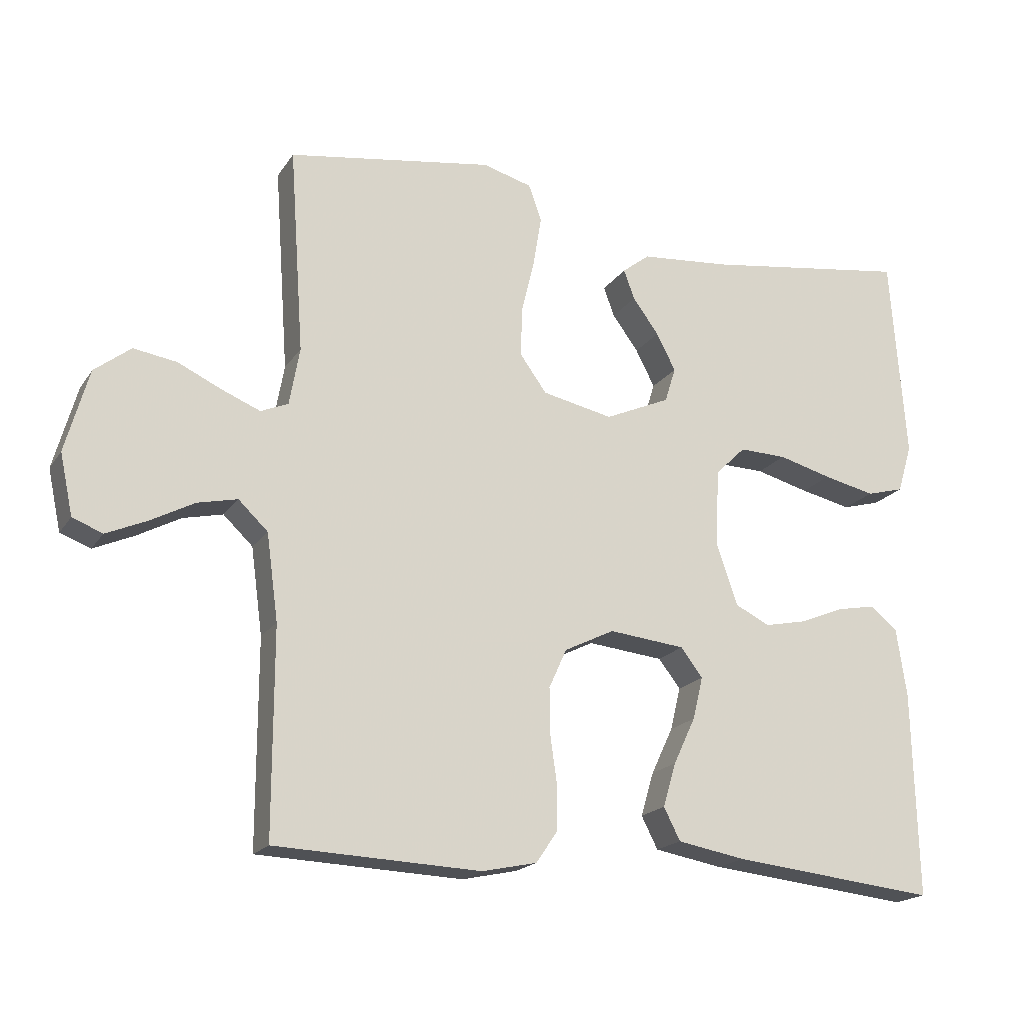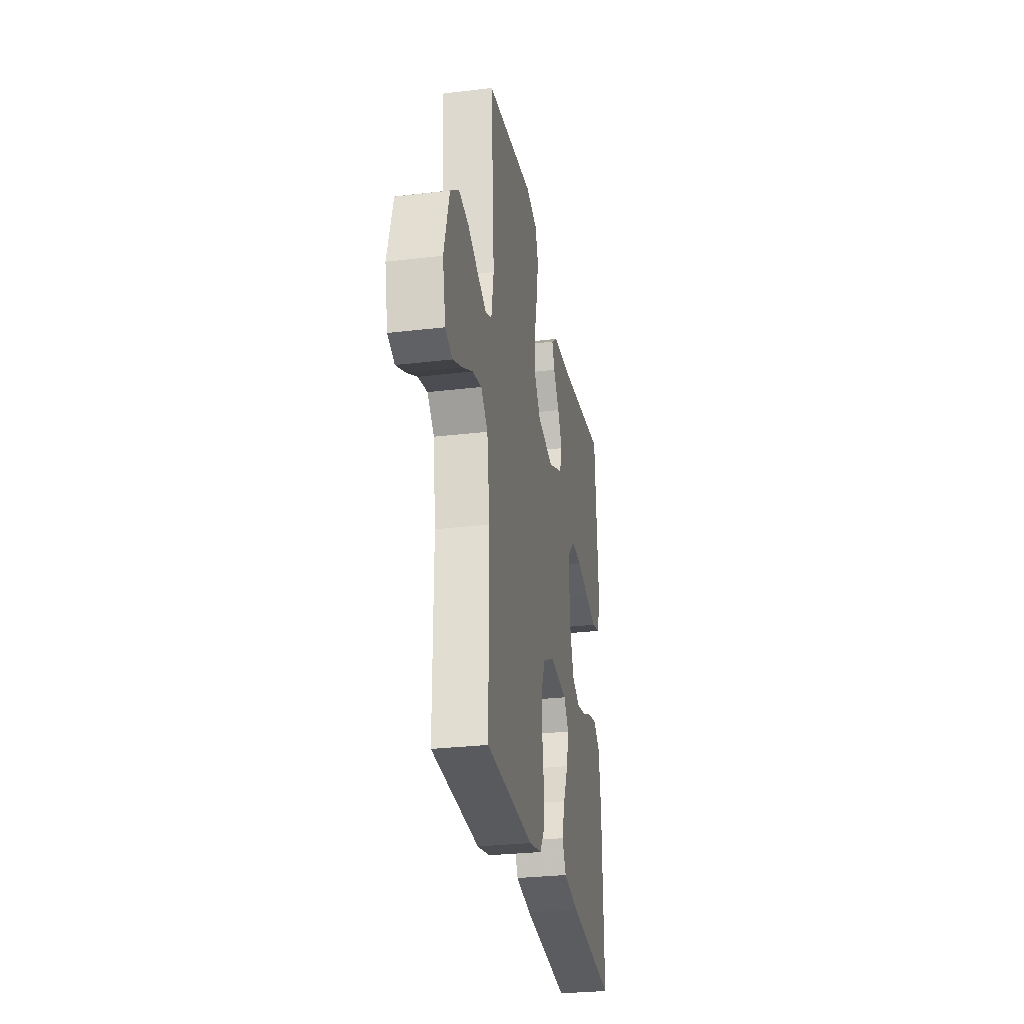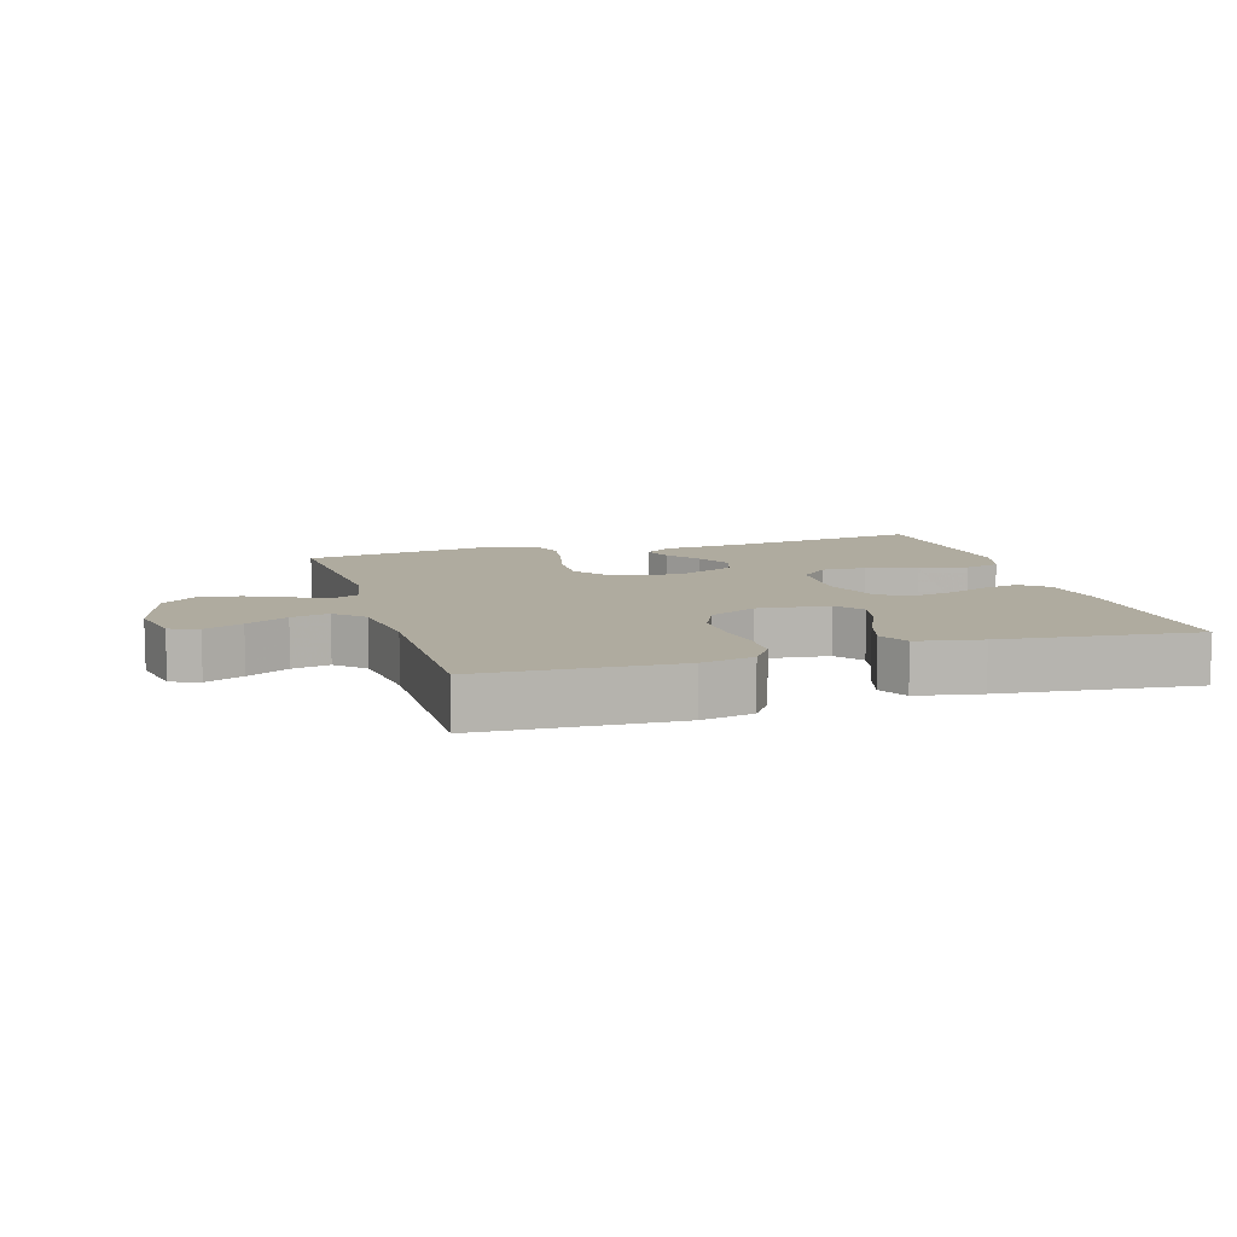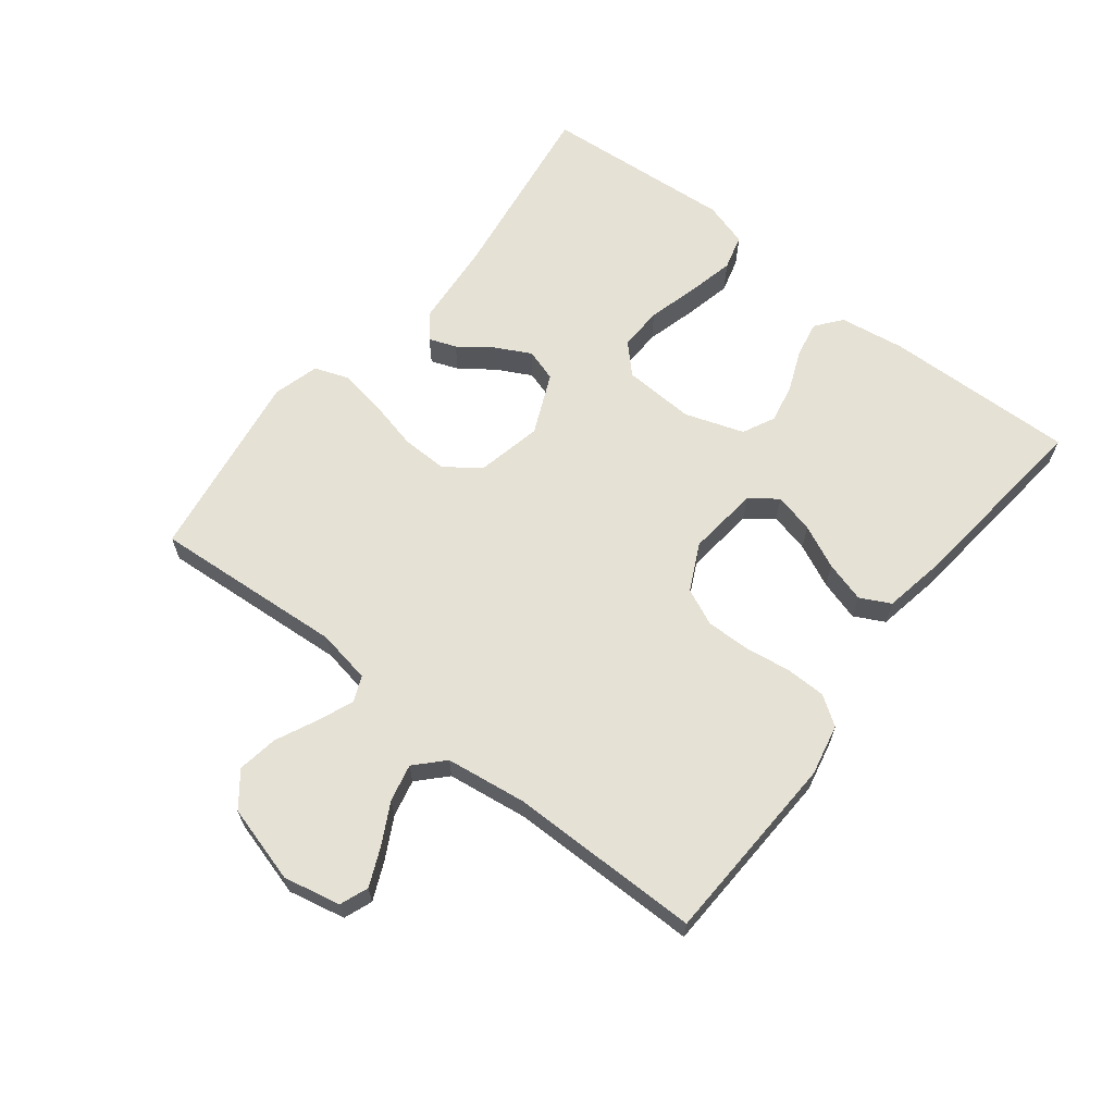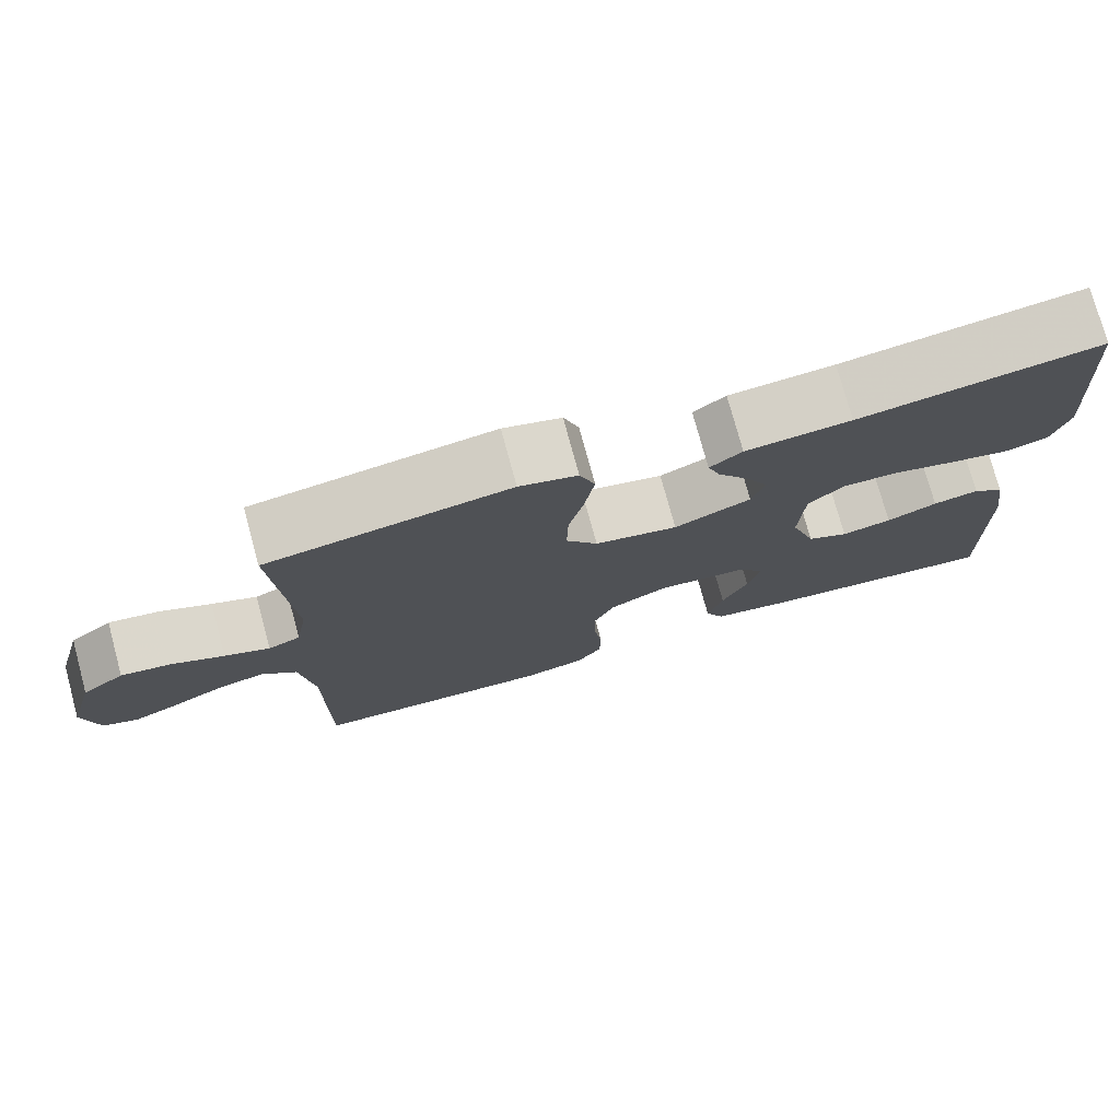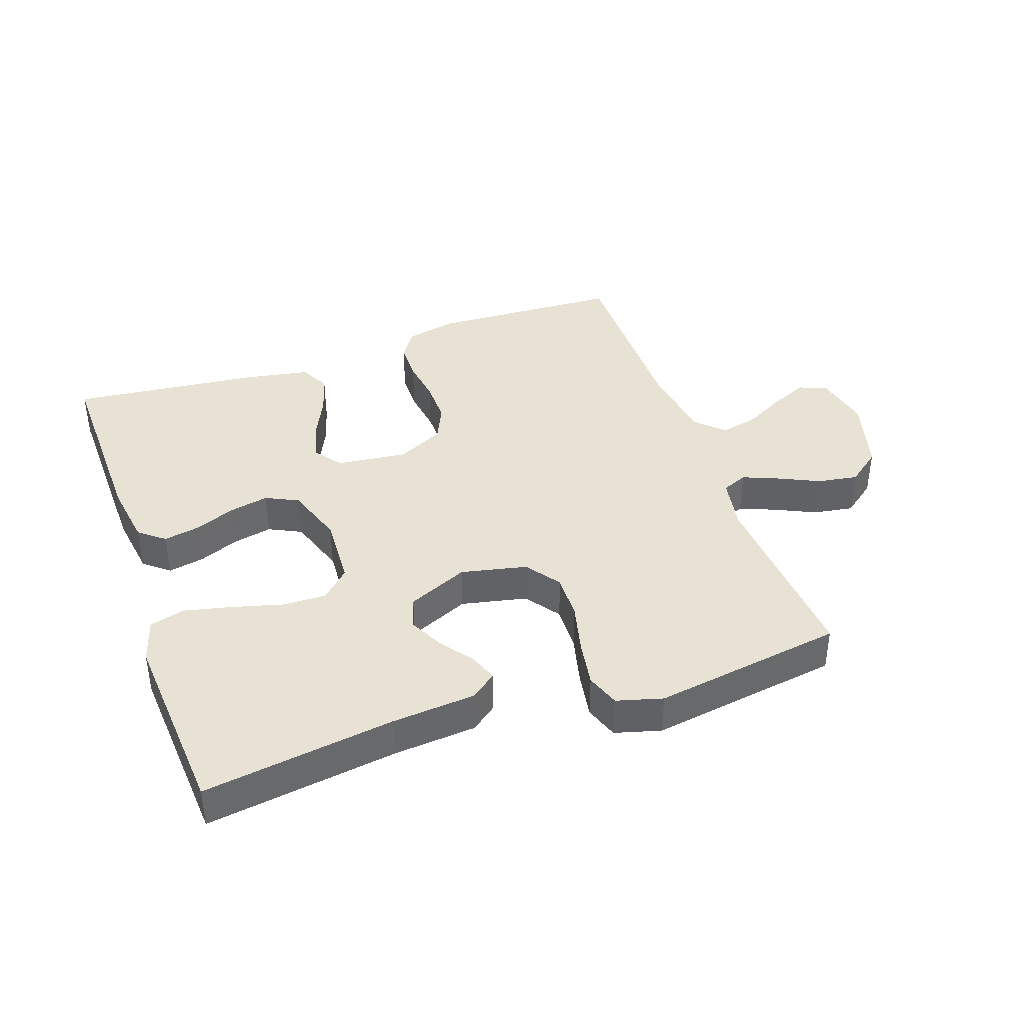
<metadata>
{"format":"obj","ext":"obj","renderer":"f3d","projection":"perspective","resolution":1024,"background":"white","views":[{"elev":-18.8,"azim":156.5,"up":"+Z"},{"elev":-28.9,"azim":100.1,"up":"+Z"},{"elev":9.6,"azim":163.3,"up":"+Y"},{"elev":64.3,"azim":128.0,"up":"+Y"},{"elev":75.9,"azim":164.8,"up":"+Z"},{"elev":39.9,"azim":-19.2,"up":"+Y"}]}
</metadata>
<code>
v 0.5 0.07 0.5
v 0.479 0.07 0.2
v 0.494 0.07 0.116
v 0.534 0.07 0.099
v 0.59 0.07 0.122
v 0.654 0.07 0.152
v 0.717 0.07 0.162
v 0.77 0.07 0.121
v 0.804 0.07 0
v 0.785 0.07 -0.089
v 0.741 0.07 -0.106
v 0.682 0.07 -0.08
v 0.618 0.07 -0.046
v 0.56 0.07 -0.033
v 0.517 0.07 -0.074
v 0.5 0.07 -0.2
v 0.5 0.07 -0.5
v 0.2 0.07 -0.513
v 0.12 0.07 -0.496
v 0.089 0.07 -0.451
v 0.088 0.07 -0.388
v 0.098 0.07 -0.317
v 0.099 0.07 -0.248
v 0.073 0.07 -0.191
v 0 0.07 -0.155
v -0.111 0.07 -0.167
v -0.143 0.07 -0.209
v -0.128 0.07 -0.271
v -0.096 0.07 -0.339
v -0.077 0.07 -0.403
v -0.101 0.07 -0.45
v -0.2 0.07 -0.468
v -0.5 0.07 -0.5
v -0.493 0.07 -0.2
v -0.478 0.07 -0.099
v -0.438 0.07 -0.067
v -0.381 0.07 -0.078
v -0.318 0.07 -0.104
v -0.256 0.07 -0.117
v -0.205 0.07 -0.092
v -0.174 0.07 0
v -0.18 0.07 0.112
v -0.224 0.07 0.155
v -0.293 0.07 0.153
v -0.371 0.07 0.132
v -0.446 0.07 0.115
v -0.501 0.07 0.13
v -0.522 0.07 0.2
v -0.5 0.07 0.5
v -0.2 0.07 0.457
v -0.069 0.07 0.446
v -0.029 0.07 0.415
v -0.045 0.07 0.372
v -0.083 0.07 0.32
v -0.111 0.07 0.266
v -0.095 0.07 0.215
v 0 0.07 0.173
v 0.103 0.07 0.195
v 0.142 0.07 0.249
v 0.14 0.07 0.321
v 0.121 0.07 0.4
v 0.109 0.07 0.473
v 0.128 0.07 0.526
v 0.2 0.07 0.546
v 0.5 0 0.5
v 0.479 0 0.2
v 0.494 0 0.116
v 0.534 0 0.099
v 0.59 0 0.122
v 0.654 0 0.152
v 0.717 0 0.162
v 0.77 0 0.121
v 0.804 0 0
v 0.785 0 -0.089
v 0.741 0 -0.106
v 0.682 0 -0.08
v 0.618 0 -0.046
v 0.56 0 -0.033
v 0.517 0 -0.074
v 0.5 0 -0.2
v 0.5 0 -0.5
v 0.2 0 -0.513
v 0.12 0 -0.496
v 0.089 0 -0.451
v 0.088 0 -0.388
v 0.098 0 -0.317
v 0.099 0 -0.248
v 0.073 0 -0.191
v 0 0 -0.155
v -0.111 0 -0.167
v -0.143 0 -0.209
v -0.128 0 -0.271
v -0.096 0 -0.339
v -0.077 0 -0.403
v -0.101 0 -0.45
v -0.2 0 -0.468
v -0.5 0 -0.5
v -0.493 0 -0.2
v -0.478 0 -0.099
v -0.438 0 -0.067
v -0.381 0 -0.078
v -0.318 0 -0.104
v -0.256 0 -0.117
v -0.205 0 -0.092
v -0.174 0 0
v -0.18 0 0.112
v -0.224 0 0.155
v -0.293 0 0.153
v -0.371 0 0.132
v -0.446 0 0.115
v -0.501 0 0.13
v -0.522 0 0.2
v -0.5 0 0.5
v -0.2 0 0.457
v -0.069 0 0.446
v -0.029 0 0.415
v -0.045 0 0.372
v -0.083 0 0.32
v -0.111 0 0.266
v -0.095 0 0.215
v 0 0 0.173
v 0.103 0 0.195
v 0.142 0 0.249
v 0.14 0 0.321
v 0.121 0 0.4
v 0.109 0 0.473
v 0.128 0 0.526
v 0.2 0 0.546
f 63 64 1 2
f 60 61 62 63
f 60 63 2 3
f 59 60 3
f 58 59 3 4
f 57 58 4
f 51 52 53 54
f 50 51 54 55
f 49 50 55 56
f 47 48 49 56
f 44 45 46 47
f 35 36 37 38
f 35 38 39
f 34 35 39
f 33 34 39
f 32 33 39 40
f 28 29 30 31
f 27 28 31 32
f 19 20 21 22
f 19 22 23
f 16 17 18 19
f 15 16 19 23
f 14 15 23 24
f 10 11 12 13
f 8 9 10 13
f 8 13 14
f 5 6 7 8
f 4 5 8 14
f 57 4 14 24
f 44 47 56
f 43 44 56 57
f 42 43 57
f 41 42 57 24
f 27 32 40 41
f 26 27 41
f 25 26 41
f 24 25 41
f 66 65 128 127
f 127 126 125 124
f 67 66 127 124
f 67 124 123
f 68 67 123 122
f 68 122 121
f 118 117 116 115
f 119 118 115 114
f 120 119 114 113
f 120 113 112 111
f 111 110 109 108
f 102 101 100 99
f 103 102 99
f 103 99 98
f 103 98 97
f 104 103 97 96
f 95 94 93 92
f 96 95 92 91
f 86 85 84 83
f 87 86 83
f 83 82 81 80
f 87 83 80 79
f 88 87 79 78
f 77 76 75 74
f 77 74 73 72
f 78 77 72
f 72 71 70 69
f 78 72 69 68
f 88 78 68 121
f 120 111 108
f 121 120 108 107
f 121 107 106
f 88 121 106 105
f 105 104 96 91
f 105 91 90
f 105 90 89
f 105 89 88
f 1 65 66 2
f 2 66 67 3
f 3 67 68 4
f 4 68 69 5
f 5 69 70 6
f 6 70 71 7
f 7 71 72 8
f 8 72 73 9
f 9 73 74 10
f 10 74 75 11
f 11 75 76 12
f 12 76 77 13
f 13 77 78 14
f 14 78 79 15
f 15 79 80 16
f 16 80 81 17
f 17 81 82 18
f 18 82 83 19
f 19 83 84 20
f 20 84 85 21
f 21 85 86 22
f 22 86 87 23
f 23 87 88 24
f 24 88 89 25
f 25 89 90 26
f 26 90 91 27
f 27 91 92 28
f 28 92 93 29
f 29 93 94 30
f 30 94 95 31
f 31 95 96 32
f 32 96 97 33
f 33 97 98 34
f 34 98 99 35
f 35 99 100 36
f 36 100 101 37
f 37 101 102 38
f 38 102 103 39
f 39 103 104 40
f 40 104 105 41
f 41 105 106 42
f 42 106 107 43
f 43 107 108 44
f 44 108 109 45
f 45 109 110 46
f 46 110 111 47
f 47 111 112 48
f 48 112 113 49
f 49 113 114 50
f 50 114 115 51
f 51 115 116 52
f 52 116 117 53
f 53 117 118 54
f 54 118 119 55
f 55 119 120 56
f 56 120 121 57
f 57 121 122 58
f 58 122 123 59
f 59 123 124 60
f 60 124 125 61
f 61 125 126 62
f 62 126 127 63
f 63 127 128 64
f 64 128 65 1

</code>
